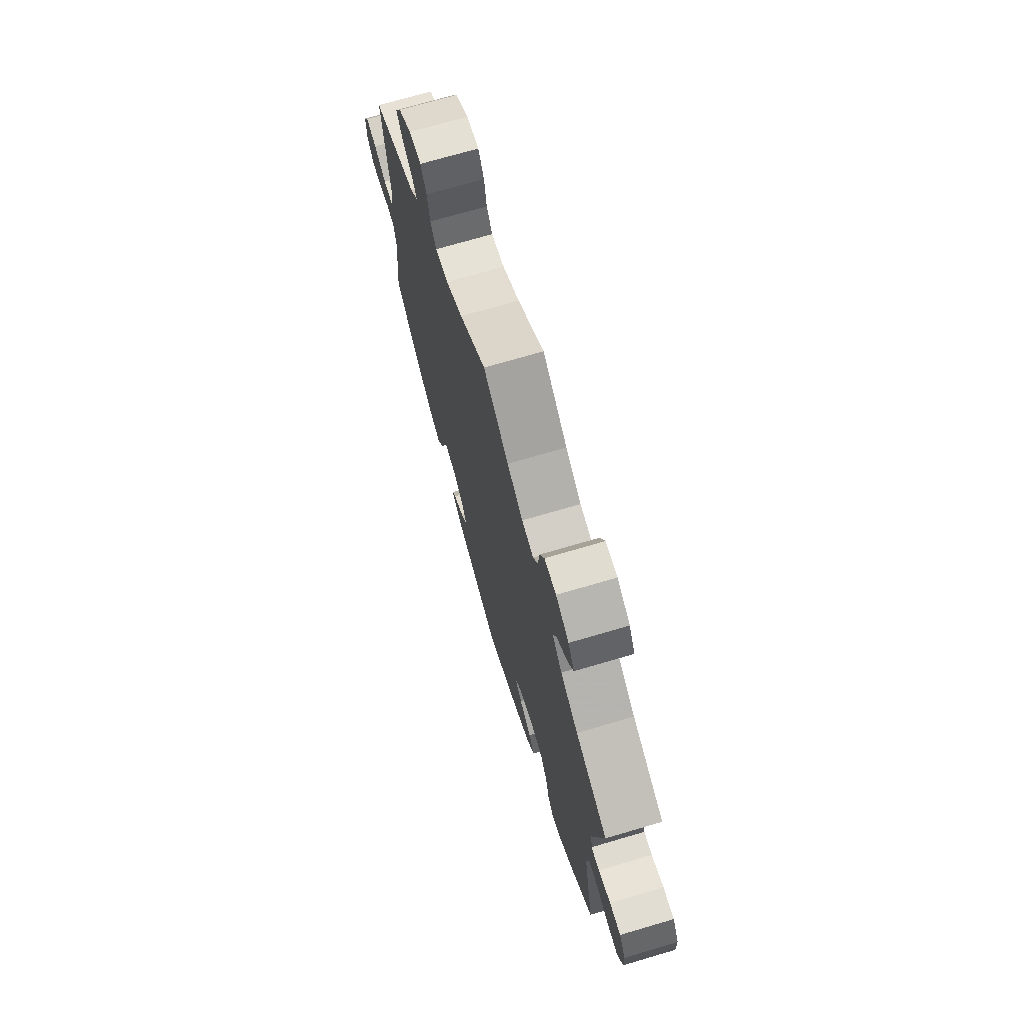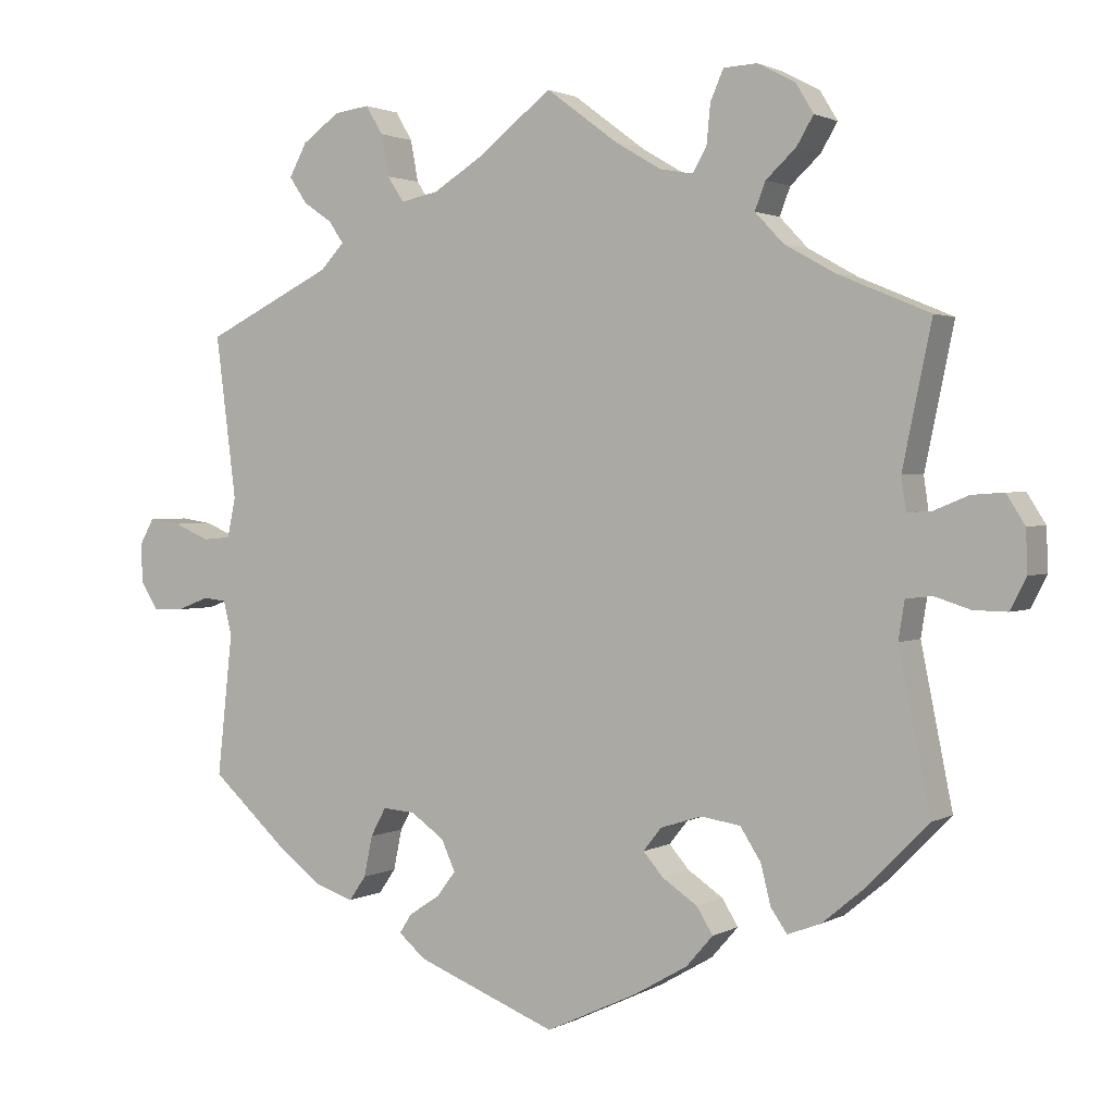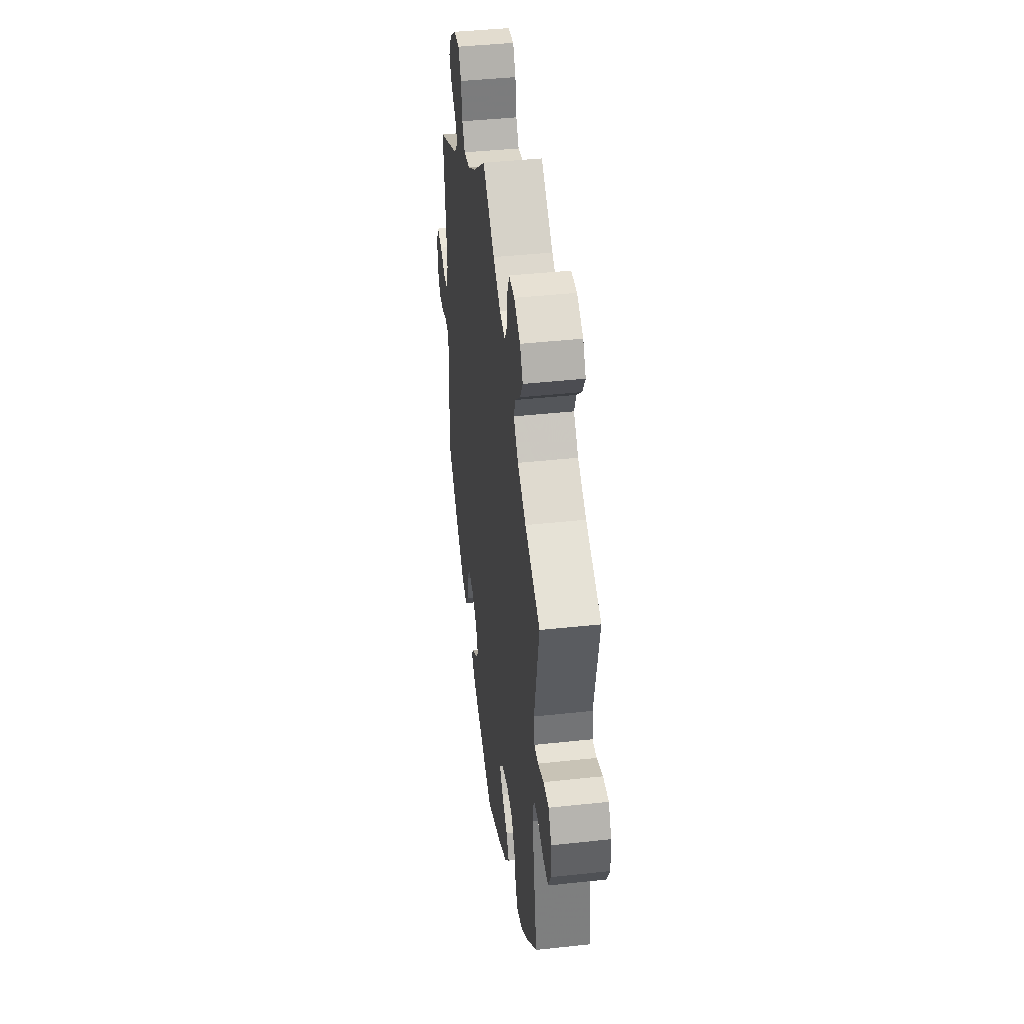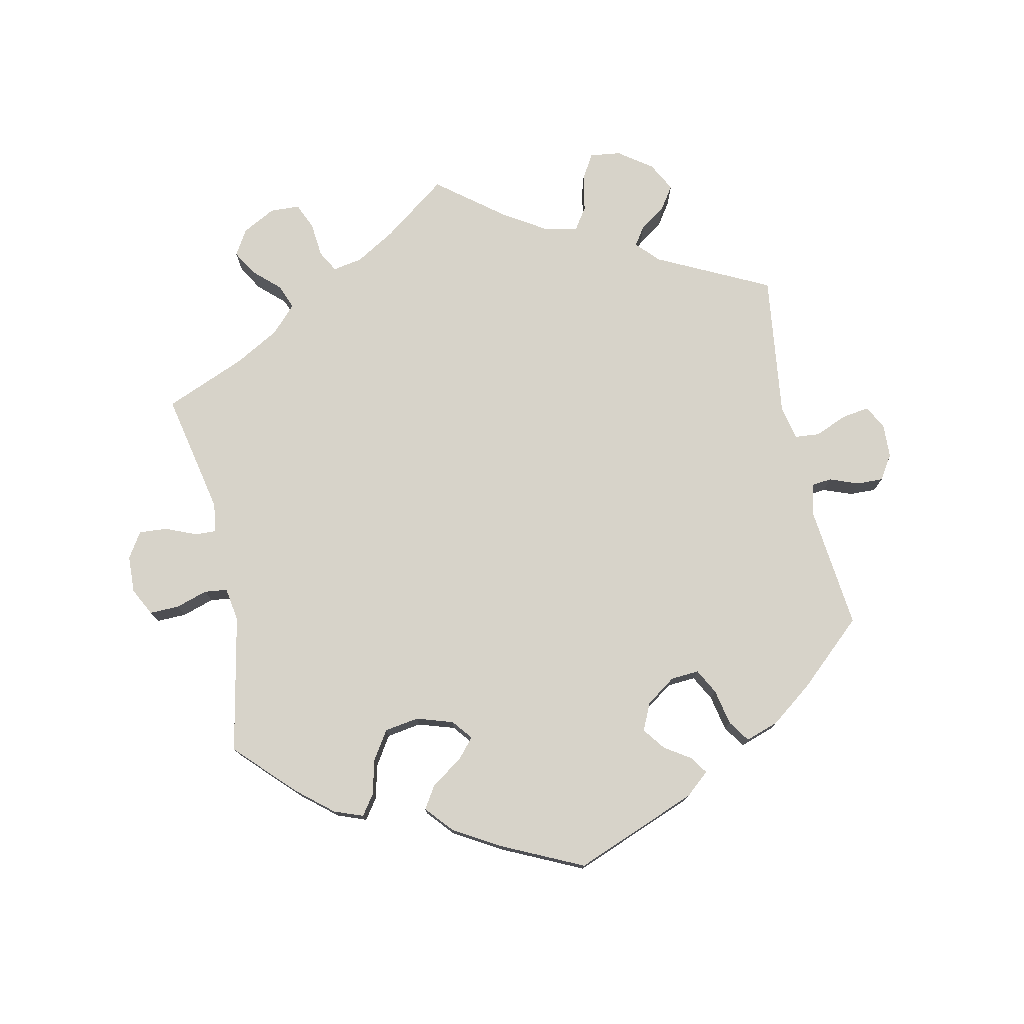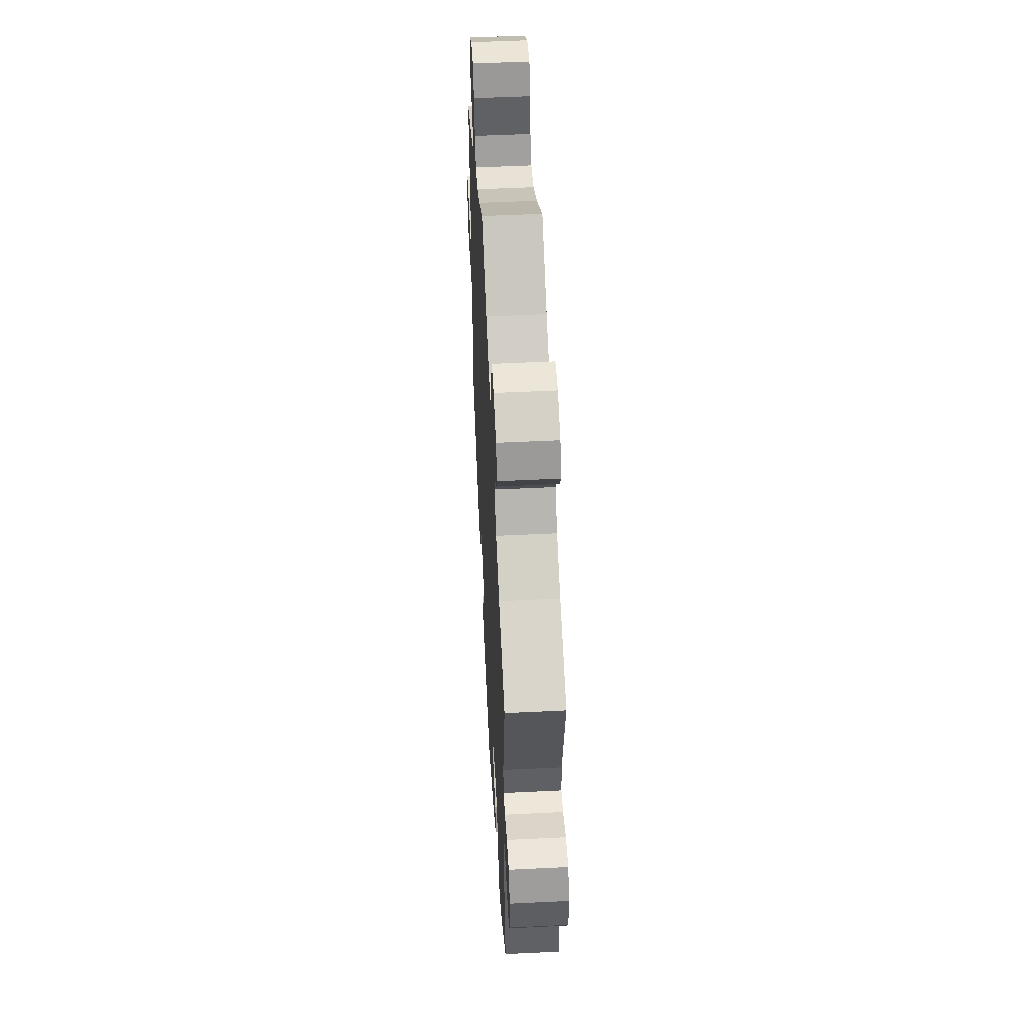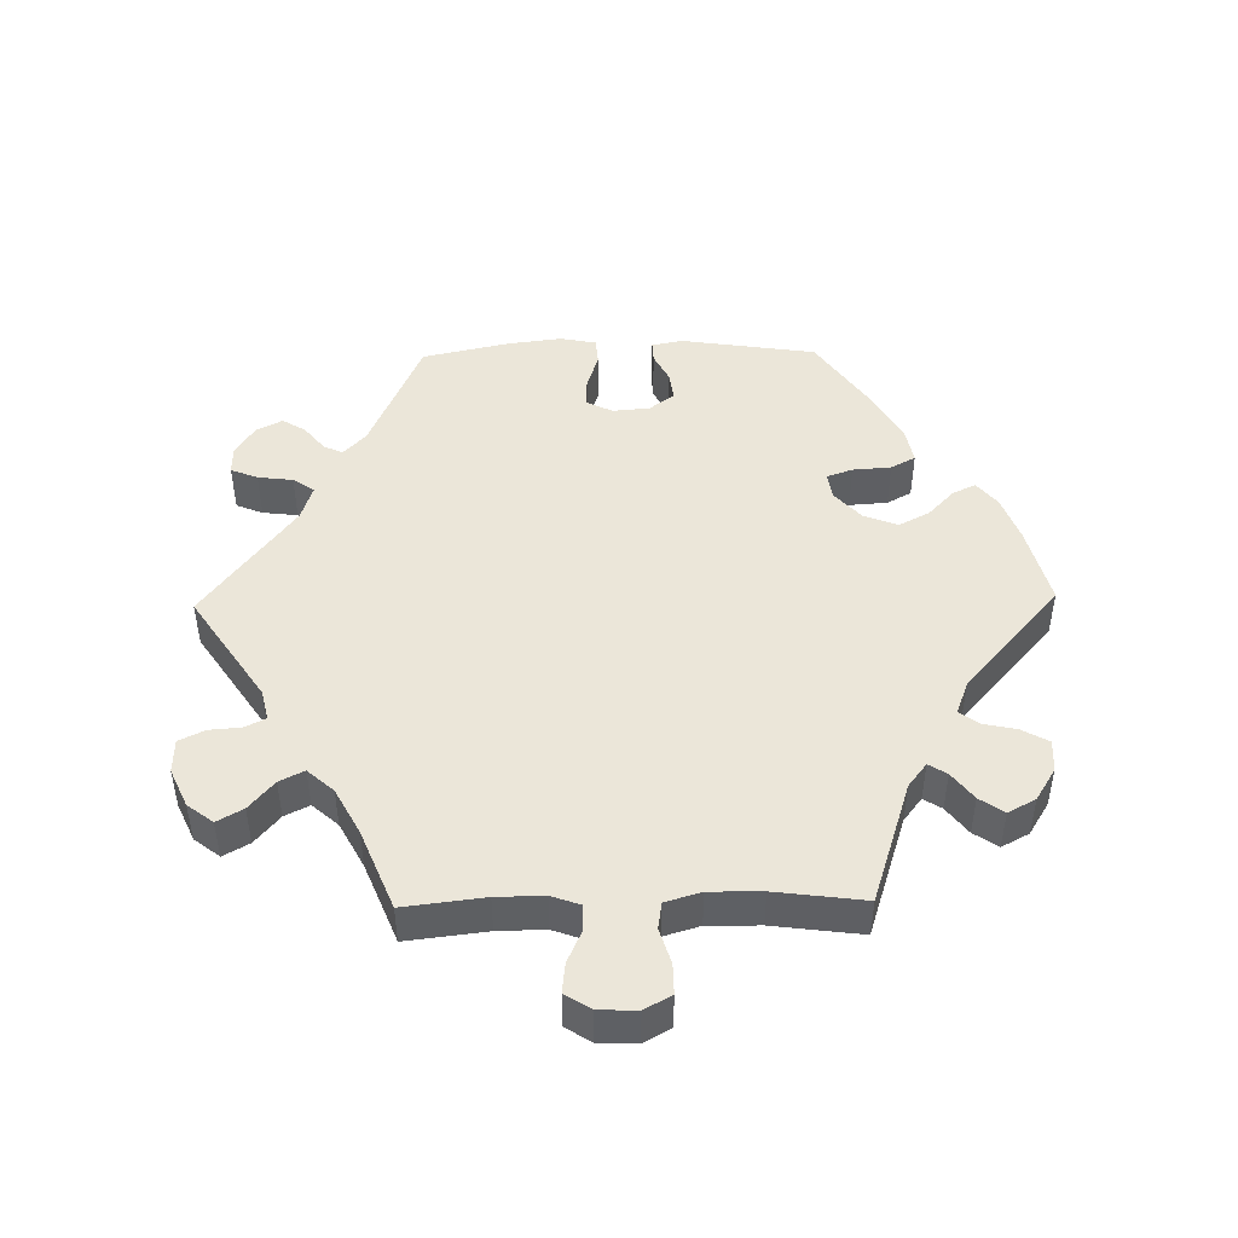
<metadata>
{"format":"obj","ext":"obj","renderer":"f3d","projection":"perspective","resolution":1024,"background":"white","views":[{"elev":71.8,"azim":73.6,"up":"+Z"},{"elev":1.8,"azim":29.3,"up":"+Z"},{"elev":42.3,"azim":82.6,"up":"+Z"},{"elev":76.4,"azim":168.1,"up":"+Y"},{"elev":52.1,"azim":87.0,"up":"+Z"},{"elev":47.2,"azim":28.9,"up":"+Y"}]}
</metadata>
<code>
v -0.481 0.07 -0.104
v -0.492 0.07 -0.059
v -0.522 0.07 -0.056
v -0.565 0.07 -0.072
v -0.604 0.07 -0.073
v -0.627 0.07 -0.037
v -0.629 0.07 0.014
v -0.61 0.07 0.048
v -0.569 0.07 0.042
v -0.522 0.07 0.022
v -0.485 0.07 0.025
v -0.474 0.07 0.077
v -0.501 0.07 0.289
v -0.334 0.07 0.371
v -0.303 0.07 0.404
v -0.322 0.07 0.432
v -0.36 0.07 0.458
v -0.383 0.07 0.492
v -0.36 0.07 0.535
v -0.311 0.07 0.57
v -0.265 0.07 0.576
v -0.243 0.07 0.539
v -0.233 0.07 0.485
v -0.211 0.07 0.452
v -0.162 0.07 0.462
v -0.099 0.07 0.501
v 0 0.07 0.578
v 0.094 0.07 0.508
v 0.153 0.07 0.473
v 0.197 0.07 0.465
v 0.215 0.07 0.497
v 0.22 0.07 0.548
v 0.237 0.07 0.587
v 0.281 0.07 0.589
v 0.33 0.07 0.563
v 0.353 0.07 0.525
v 0.331 0.07 0.488
v 0.292 0.07 0.452
v 0.278 0.07 0.416
v 0.315 0.07 0.377
v 0.381 0.07 0.34
v 0.501 0.07 0.29
v 0.463 0.07 0.108
v 0.469 0.07 0.065
v 0.5 0.07 0.066
v 0.546 0.07 0.085
v 0.588 0.07 0.088
v 0.612 0.07 0.05
v 0.614 0.07 -0.005
v 0.593 0.07 -0.046
v 0.549 0.07 -0.045
v 0.502 0.07 -0.03
v 0.468 0.07 -0.034
v 0.46 0.07 -0.084
v 0.501 0.07 -0.288
v 0.418 0.07 -0.372
v 0.365 0.07 -0.416
v 0.322 0.07 -0.432
v 0.301 0.07 -0.402
v 0.288 0.07 -0.35
v 0.261 0.07 -0.308
v 0.21 0.07 -0.3
v 0.156 0.07 -0.317
v 0.132 0.07 -0.347
v 0.158 0.07 -0.377
v 0.204 0.07 -0.408
v 0.225 0.07 -0.442
v 0.19 0.07 -0.482
v 0.121 0.07 -0.522
v 0.001 0.07 -0.578
v -0.182 0.07 -0.506
v -0.217 0.07 -0.476
v -0.201 0.07 -0.451
v -0.161 0.07 -0.425
v -0.136 0.07 -0.392
v -0.154 0.07 -0.352
v -0.198 0.07 -0.321
v -0.24 0.07 -0.318
v -0.26 0.07 -0.355
v -0.271 0.07 -0.408
v -0.293 0.07 -0.44
v -0.343 0.07 -0.423
v -0.405 0.07 -0.376
v -0.501 0.07 -0.289
v -0.481 0 -0.104
v -0.492 0 -0.059
v -0.522 0 -0.056
v -0.565 0 -0.072
v -0.604 0 -0.073
v -0.627 0 -0.037
v -0.629 0 0.014
v -0.61 0 0.048
v -0.569 0 0.042
v -0.522 0 0.022
v -0.485 0 0.025
v -0.474 0 0.077
v -0.501 0 0.289
v -0.334 0 0.371
v -0.303 0 0.404
v -0.322 0 0.432
v -0.36 0 0.458
v -0.383 0 0.492
v -0.36 0 0.535
v -0.311 0 0.57
v -0.265 0 0.576
v -0.243 0 0.539
v -0.233 0 0.485
v -0.211 0 0.452
v -0.162 0 0.462
v -0.099 0 0.501
v 0 0 0.578
v 0.094 0 0.508
v 0.153 0 0.473
v 0.197 0 0.465
v 0.215 0 0.497
v 0.22 0 0.548
v 0.237 0 0.587
v 0.281 0 0.589
v 0.33 0 0.563
v 0.353 0 0.525
v 0.331 0 0.488
v 0.292 0 0.452
v 0.278 0 0.416
v 0.315 0 0.377
v 0.381 0 0.34
v 0.501 0 0.29
v 0.463 0 0.108
v 0.469 0 0.065
v 0.5 0 0.066
v 0.546 0 0.085
v 0.588 0 0.088
v 0.612 0 0.05
v 0.614 0 -0.005
v 0.593 0 -0.046
v 0.549 0 -0.045
v 0.502 0 -0.03
v 0.468 0 -0.034
v 0.46 0 -0.084
v 0.501 0 -0.288
v 0.418 0 -0.372
v 0.365 0 -0.416
v 0.322 0 -0.432
v 0.301 0 -0.402
v 0.288 0 -0.35
v 0.261 0 -0.308
v 0.21 0 -0.3
v 0.156 0 -0.317
v 0.132 0 -0.347
v 0.158 0 -0.377
v 0.204 0 -0.408
v 0.225 0 -0.442
v 0.19 0 -0.482
v 0.121 0 -0.522
v 0.001 0 -0.578
v -0.182 0 -0.506
v -0.217 0 -0.476
v -0.201 0 -0.451
v -0.161 0 -0.425
v -0.136 0 -0.392
v -0.154 0 -0.352
v -0.198 0 -0.321
v -0.24 0 -0.318
v -0.26 0 -0.355
v -0.271 0 -0.408
v -0.293 0 -0.44
v -0.343 0 -0.423
v -0.405 0 -0.376
v -0.501 0 -0.289
f 83 84 1
f 82 83 1 2
f 79 80 81 82
f 78 79 82 2
f 77 78 2
f 76 77 2
f 71 72 73 74
f 71 74 75
f 70 71 75
f 69 70 75 76
f 65 66 67 68
f 64 65 68 69
f 57 58 59 60
f 57 60 61
f 54 55 56 57
f 53 54 57 61
f 49 50 51 52
f 49 52 53
f 48 49 53
f 45 46 47 48
f 44 45 48 53
f 43 44 53 61
f 41 42 43 61
f 35 36 37 38
f 35 38 39
f 34 35 39
f 31 32 33 34
f 30 31 34 39
f 29 30 39 40
f 26 27 28
f 25 26 28 29
f 24 25 29 40
f 20 21 22 23
f 20 23 24
f 19 20 24
f 16 17 18 19
f 15 16 19 24
f 14 15 24 40
f 12 13 14 40
f 7 8 9 10
f 5 6 7 10
f 3 4 5 10
f 2 3 10 11
f 64 69 76 2
f 40 41 61 62
f 40 62 63
f 12 40 63 64
f 2 11 12 64
f 85 168 167
f 86 85 167 166
f 166 165 164 163
f 86 166 163 162
f 86 162 161
f 86 161 160
f 158 157 156 155
f 159 158 155
f 159 155 154
f 160 159 154 153
f 152 151 150 149
f 153 152 149 148
f 144 143 142 141
f 145 144 141
f 141 140 139 138
f 145 141 138 137
f 136 135 134 133
f 137 136 133
f 137 133 132
f 132 131 130 129
f 137 132 129 128
f 145 137 128 127
f 145 127 126 125
f 122 121 120 119
f 123 122 119
f 123 119 118
f 118 117 116 115
f 123 118 115 114
f 124 123 114 113
f 112 111 110
f 113 112 110 109
f 124 113 109 108
f 107 106 105 104
f 108 107 104
f 108 104 103
f 103 102 101 100
f 108 103 100 99
f 124 108 99 98
f 124 98 97 96
f 94 93 92 91
f 94 91 90 89
f 94 89 88 87
f 95 94 87 86
f 86 160 153 148
f 146 145 125 124
f 147 146 124
f 148 147 124 96
f 148 96 95 86
f 1 85 86 2
f 2 86 87 3
f 3 87 88 4
f 4 88 89 5
f 5 89 90 6
f 6 90 91 7
f 7 91 92 8
f 8 92 93 9
f 9 93 94 10
f 10 94 95 11
f 11 95 96 12
f 12 96 97 13
f 13 97 98 14
f 14 98 99 15
f 15 99 100 16
f 16 100 101 17
f 17 101 102 18
f 18 102 103 19
f 19 103 104 20
f 20 104 105 21
f 21 105 106 22
f 22 106 107 23
f 23 107 108 24
f 24 108 109 25
f 25 109 110 26
f 26 110 111 27
f 27 111 112 28
f 28 112 113 29
f 29 113 114 30
f 30 114 115 31
f 31 115 116 32
f 32 116 117 33
f 33 117 118 34
f 34 118 119 35
f 35 119 120 36
f 36 120 121 37
f 37 121 122 38
f 38 122 123 39
f 39 123 124 40
f 40 124 125 41
f 41 125 126 42
f 42 126 127 43
f 43 127 128 44
f 44 128 129 45
f 45 129 130 46
f 46 130 131 47
f 47 131 132 48
f 48 132 133 49
f 49 133 134 50
f 50 134 135 51
f 51 135 136 52
f 52 136 137 53
f 53 137 138 54
f 54 138 139 55
f 55 139 140 56
f 56 140 141 57
f 57 141 142 58
f 58 142 143 59
f 59 143 144 60
f 60 144 145 61
f 61 145 146 62
f 62 146 147 63
f 63 147 148 64
f 64 148 149 65
f 65 149 150 66
f 66 150 151 67
f 67 151 152 68
f 68 152 153 69
f 69 153 154 70
f 70 154 155 71
f 71 155 156 72
f 72 156 157 73
f 73 157 158 74
f 74 158 159 75
f 75 159 160 76
f 76 160 161 77
f 77 161 162 78
f 78 162 163 79
f 79 163 164 80
f 80 164 165 81
f 81 165 166 82
f 82 166 167 83
f 83 167 168 84
f 84 168 85 1

</code>
